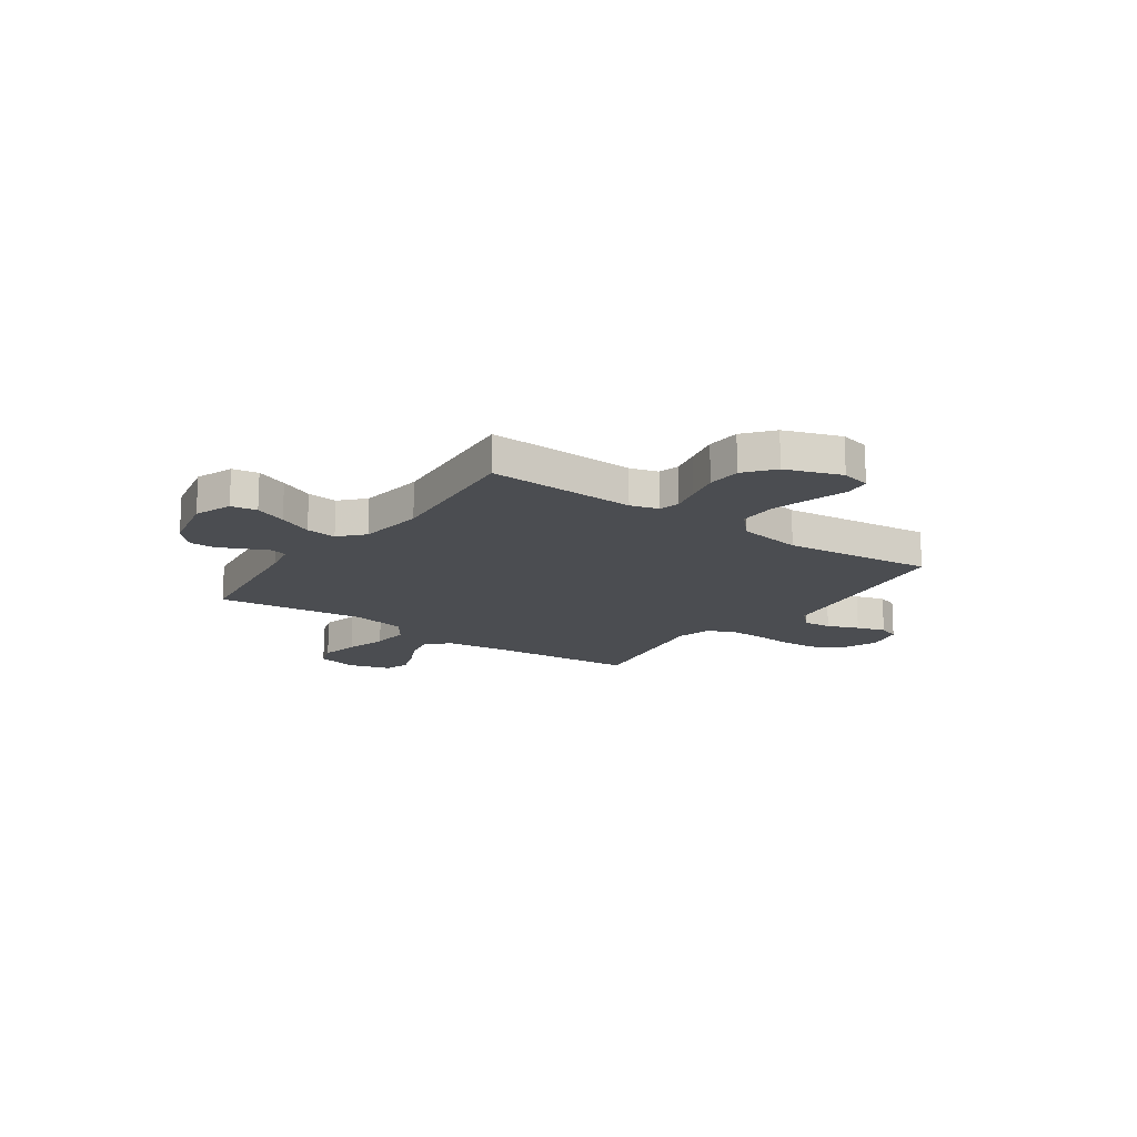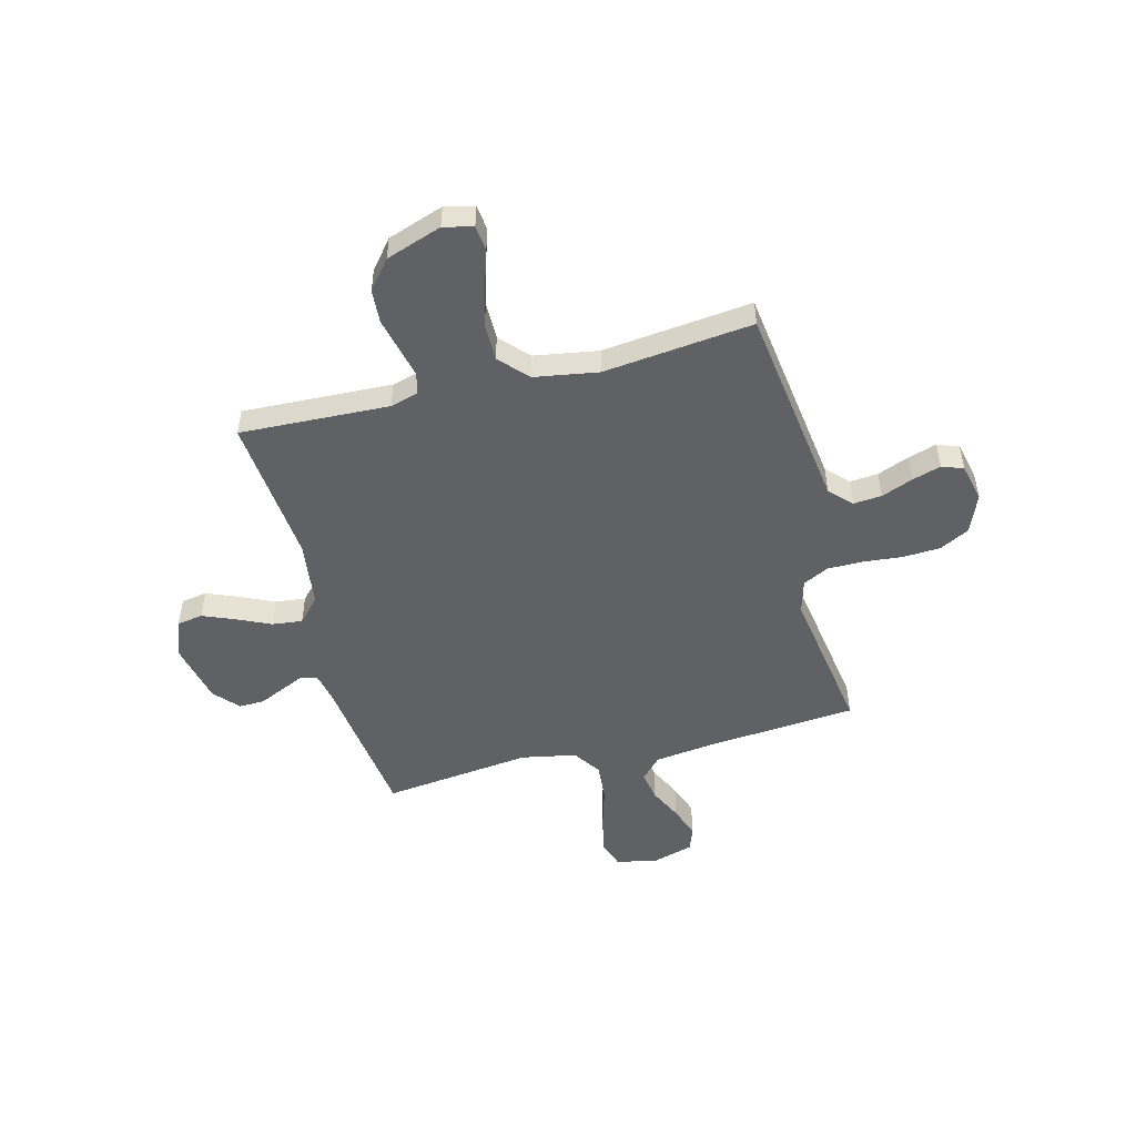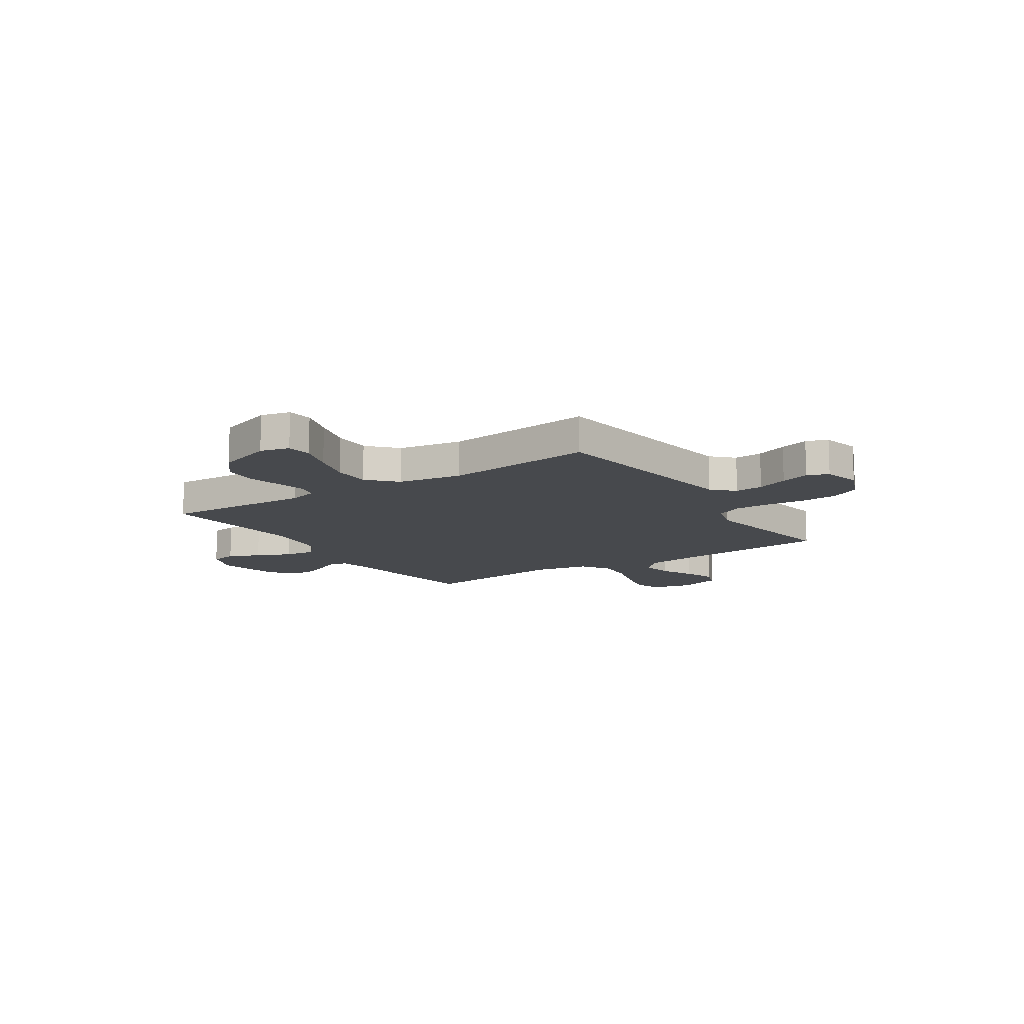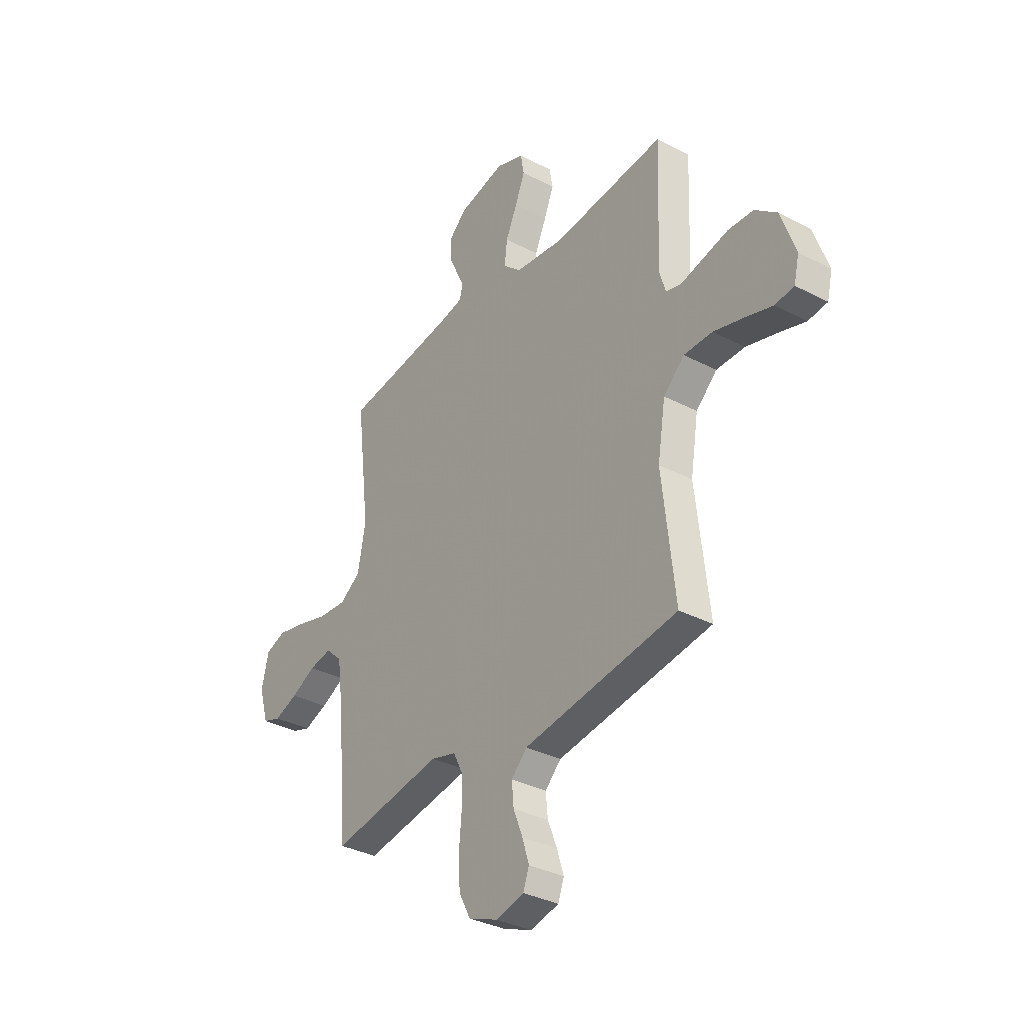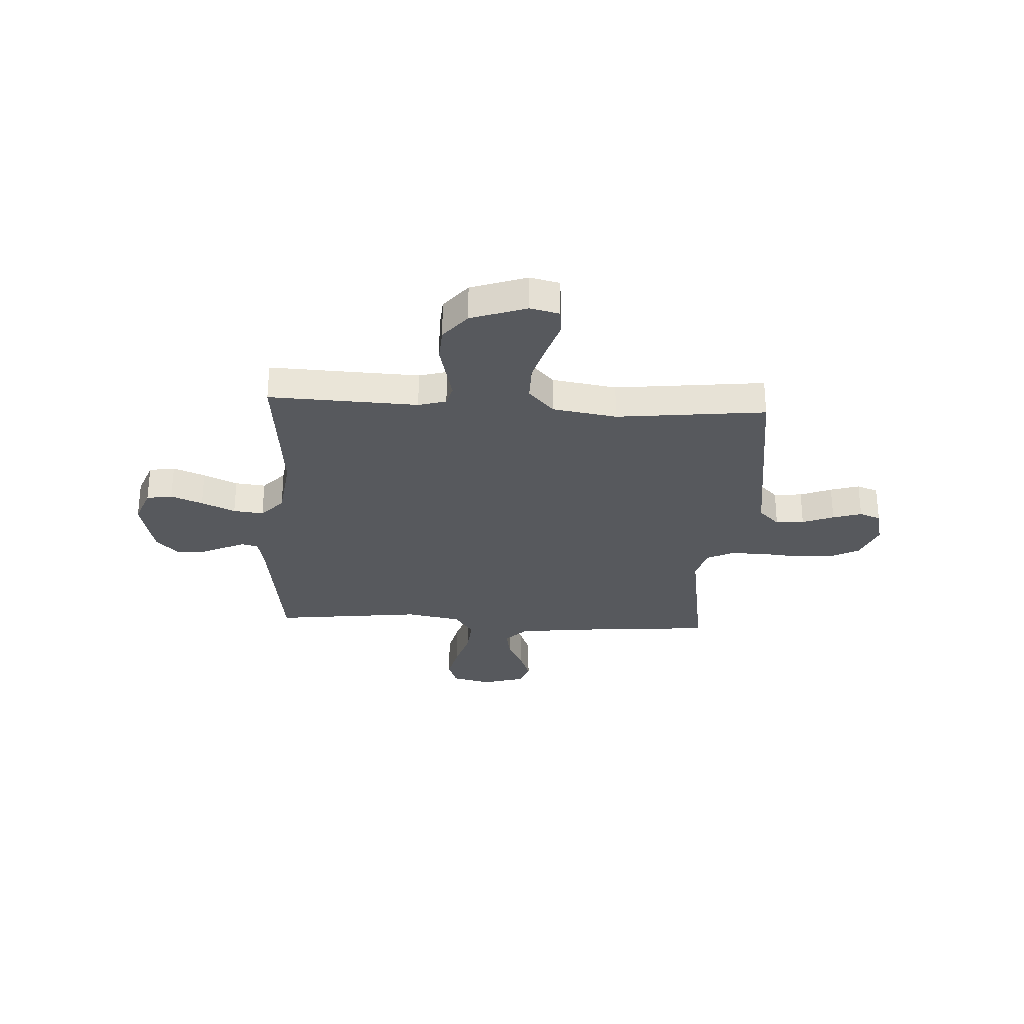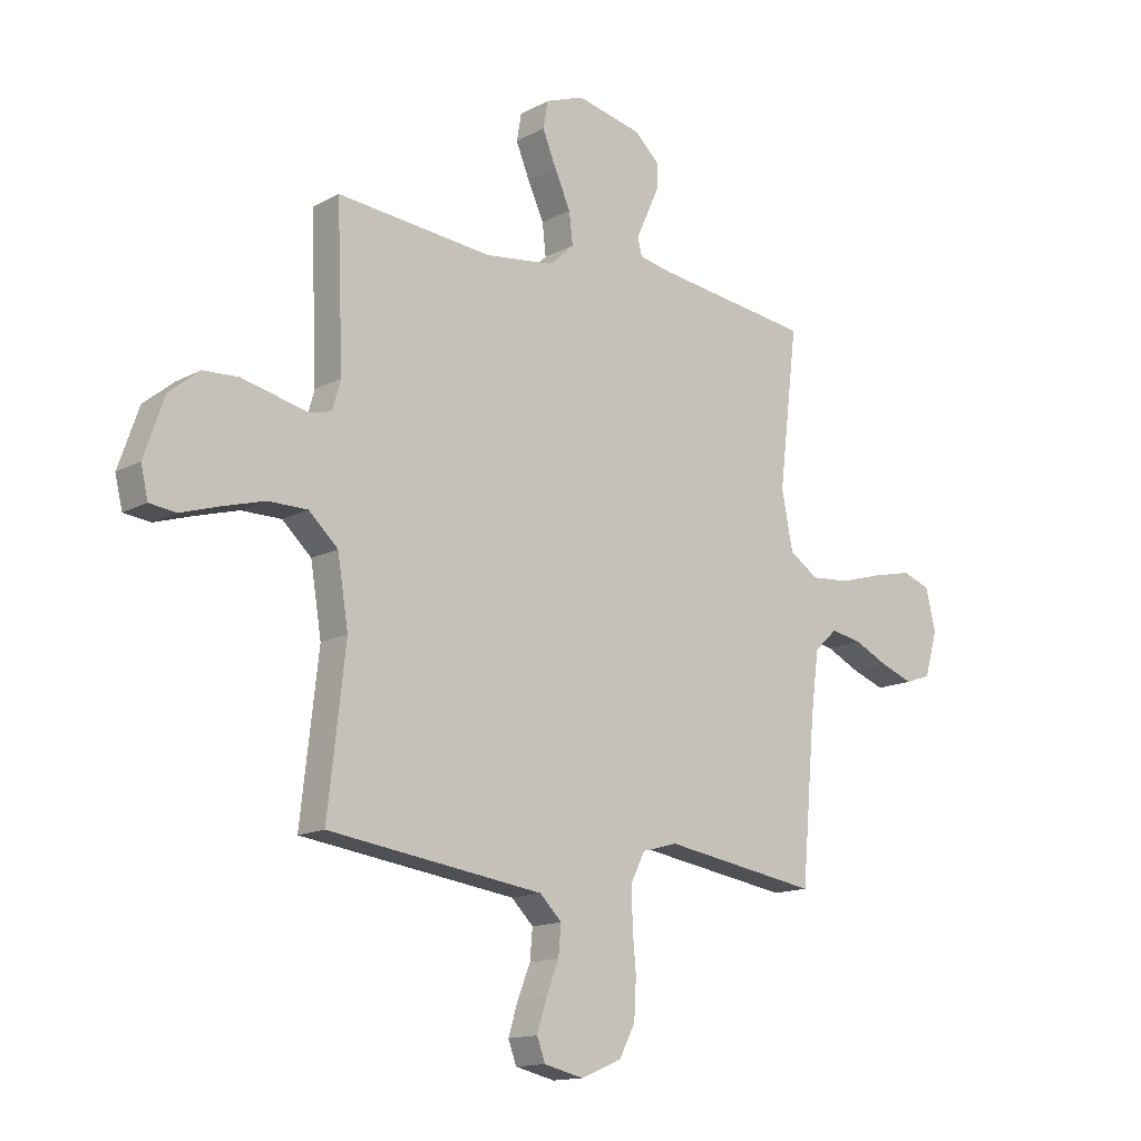
<metadata>
{"format":"obj","ext":"obj","renderer":"f3d","projection":"perspective","resolution":1024,"background":"white","views":[{"elev":-16.0,"azim":54.8,"up":"+Y"},{"elev":-50.1,"azim":104.3,"up":"+Y"},{"elev":-12.4,"azim":123.2,"up":"+Y"},{"elev":-34.3,"azim":54.9,"up":"+Z"},{"elev":-29.0,"azim":86.7,"up":"+Y"},{"elev":-14.2,"azim":139.5,"up":"+Z"}]}
</metadata>
<code>
v 0.5 0.07 -0.5
v 0.2 0.07 -0.542
v 0.086 0.07 -0.558
v 0.044 0.07 -0.6
v 0.049 0.07 -0.657
v 0.074 0.07 -0.72
v 0.092 0.07 -0.778
v 0.076 0.07 -0.821
v 0 0.07 -0.839
v -0.078 0.07 -0.807
v -0.109 0.07 -0.748
v -0.113 0.07 -0.673
v -0.106 0.07 -0.594
v -0.106 0.07 -0.523
v -0.132 0.07 -0.471
v -0.2 0.07 -0.452
v -0.5 0.07 -0.5
v -0.526 0.07 -0.2
v -0.542 0.07 -0.078
v -0.586 0.07 -0.037
v -0.646 0.07 -0.048
v -0.712 0.07 -0.08
v -0.775 0.07 -0.103
v -0.824 0.07 -0.086
v -0.849 0.07 0
v -0.83 0.07 0.08
v -0.776 0.07 0.099
v -0.7 0.07 0.082
v -0.617 0.07 0.058
v -0.541 0.07 0.052
v -0.485 0.07 0.09
v -0.464 0.07 0.2
v -0.5 0.07 0.5
v -0.2 0.07 0.539
v -0.136 0.07 0.552
v -0.127 0.07 0.585
v -0.148 0.07 0.631
v -0.172 0.07 0.683
v -0.173 0.07 0.734
v -0.125 0.07 0.778
v 0 0.07 0.806
v 0.075 0.07 0.778
v 0.084 0.07 0.726
v 0.058 0.07 0.662
v 0.027 0.07 0.594
v 0.02 0.07 0.533
v 0.068 0.07 0.489
v 0.2 0.07 0.472
v 0.5 0.07 0.5
v 0.488 0.07 0.2
v 0.504 0.07 0.144
v 0.546 0.07 0.133
v 0.605 0.07 0.147
v 0.673 0.07 0.163
v 0.741 0.07 0.159
v 0.799 0.07 0.112
v 0.838 0.07 0
v 0.824 0.07 -0.059
v 0.773 0.07 -0.065
v 0.7 0.07 -0.042
v 0.619 0.07 -0.019
v 0.543 0.07 -0.019
v 0.487 0.07 -0.071
v 0.466 0.07 -0.2
v 0.5 0 -0.5
v 0.2 0 -0.542
v 0.086 0 -0.558
v 0.044 0 -0.6
v 0.049 0 -0.657
v 0.074 0 -0.72
v 0.092 0 -0.778
v 0.076 0 -0.821
v 0 0 -0.839
v -0.078 0 -0.807
v -0.109 0 -0.748
v -0.113 0 -0.673
v -0.106 0 -0.594
v -0.106 0 -0.523
v -0.132 0 -0.471
v -0.2 0 -0.452
v -0.5 0 -0.5
v -0.526 0 -0.2
v -0.542 0 -0.078
v -0.586 0 -0.037
v -0.646 0 -0.048
v -0.712 0 -0.08
v -0.775 0 -0.103
v -0.824 0 -0.086
v -0.849 0 0
v -0.83 0 0.08
v -0.776 0 0.099
v -0.7 0 0.082
v -0.617 0 0.058
v -0.541 0 0.052
v -0.485 0 0.09
v -0.464 0 0.2
v -0.5 0 0.5
v -0.2 0 0.539
v -0.136 0 0.552
v -0.127 0 0.585
v -0.148 0 0.631
v -0.172 0 0.683
v -0.173 0 0.734
v -0.125 0 0.778
v 0 0 0.806
v 0.075 0 0.778
v 0.084 0 0.726
v 0.058 0 0.662
v 0.027 0 0.594
v 0.02 0 0.533
v 0.068 0 0.489
v 0.2 0 0.472
v 0.5 0 0.5
v 0.488 0 0.2
v 0.504 0 0.144
v 0.546 0 0.133
v 0.605 0 0.147
v 0.673 0 0.163
v 0.741 0 0.159
v 0.799 0 0.112
v 0.838 0 0
v 0.824 0 -0.059
v 0.773 0 -0.065
v 0.7 0 -0.042
v 0.619 0 -0.019
v 0.543 0 -0.019
v 0.487 0 -0.071
v 0.466 0 -0.2
f 57 58 59 60
f 57 60 61
f 56 57 61 62
f 52 53 54 55
f 52 55 56 62
f 48 49 50
f 47 48 50 51
f 42 43 44 45
f 40 41 42 45
f 40 45 46
f 37 38 39 40
f 36 37 40 46
f 35 36 46 47
f 32 33 34
f 31 32 34 35
f 26 27 28 29
f 24 25 26 29
f 24 29 30
f 21 22 23 24
f 21 24 30
f 20 21 30 31
f 16 17 18
f 15 16 18 19
f 10 11 12 13
f 10 13 14
f 9 10 14
f 8 9 14
f 5 6 7 8
f 5 8 14 15
f 64 1 2
f 63 64 2 3
f 51 52 62 63
f 31 35 47 51
f 19 20 31 51
f 15 19 51 63
f 4 5 15
f 3 4 15 63
f 124 123 122 121
f 125 124 121
f 126 125 121 120
f 119 118 117 116
f 126 120 119 116
f 114 113 112
f 115 114 112 111
f 109 108 107 106
f 109 106 105 104
f 110 109 104
f 104 103 102 101
f 110 104 101 100
f 111 110 100 99
f 98 97 96
f 99 98 96 95
f 93 92 91 90
f 93 90 89 88
f 94 93 88
f 88 87 86 85
f 94 88 85
f 95 94 85 84
f 82 81 80
f 83 82 80 79
f 77 76 75 74
f 78 77 74
f 78 74 73
f 78 73 72
f 72 71 70 69
f 79 78 72 69
f 66 65 128
f 67 66 128 127
f 127 126 116 115
f 115 111 99 95
f 115 95 84 83
f 127 115 83 79
f 79 69 68
f 127 79 68 67
f 1 65 66 2
f 2 66 67 3
f 3 67 68 4
f 4 68 69 5
f 5 69 70 6
f 6 70 71 7
f 7 71 72 8
f 8 72 73 9
f 9 73 74 10
f 10 74 75 11
f 11 75 76 12
f 12 76 77 13
f 13 77 78 14
f 14 78 79 15
f 15 79 80 16
f 16 80 81 17
f 17 81 82 18
f 18 82 83 19
f 19 83 84 20
f 20 84 85 21
f 21 85 86 22
f 22 86 87 23
f 23 87 88 24
f 24 88 89 25
f 25 89 90 26
f 26 90 91 27
f 27 91 92 28
f 28 92 93 29
f 29 93 94 30
f 30 94 95 31
f 31 95 96 32
f 32 96 97 33
f 33 97 98 34
f 34 98 99 35
f 35 99 100 36
f 36 100 101 37
f 37 101 102 38
f 38 102 103 39
f 39 103 104 40
f 40 104 105 41
f 41 105 106 42
f 42 106 107 43
f 43 107 108 44
f 44 108 109 45
f 45 109 110 46
f 46 110 111 47
f 47 111 112 48
f 48 112 113 49
f 49 113 114 50
f 50 114 115 51
f 51 115 116 52
f 52 116 117 53
f 53 117 118 54
f 54 118 119 55
f 55 119 120 56
f 56 120 121 57
f 57 121 122 58
f 58 122 123 59
f 59 123 124 60
f 60 124 125 61
f 61 125 126 62
f 62 126 127 63
f 63 127 128 64
f 64 128 65 1

</code>
